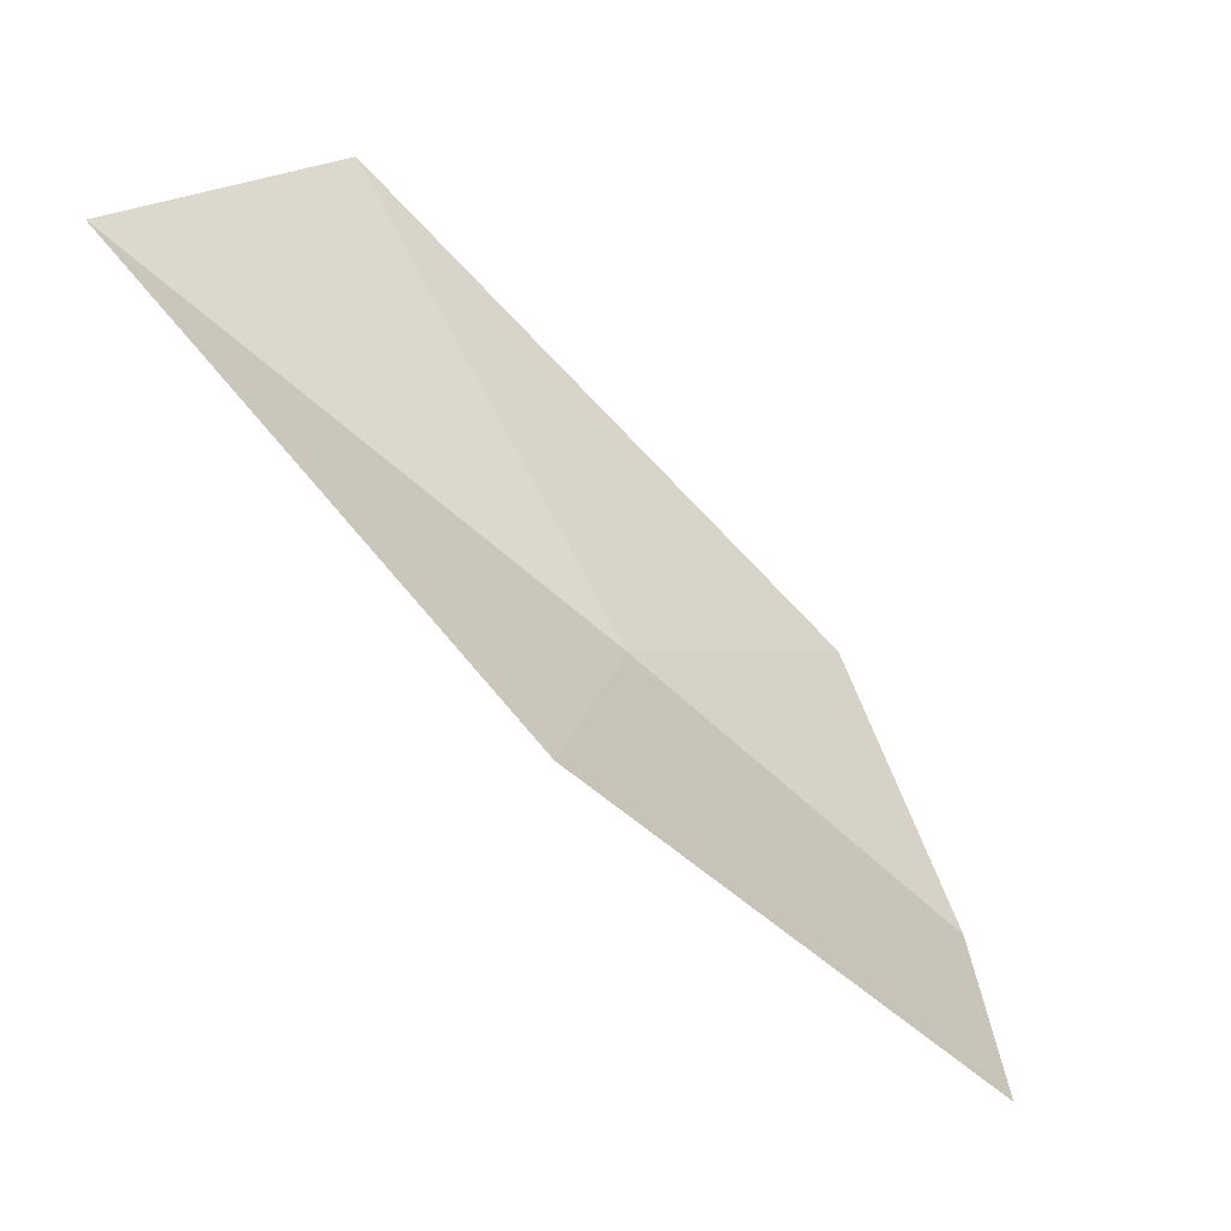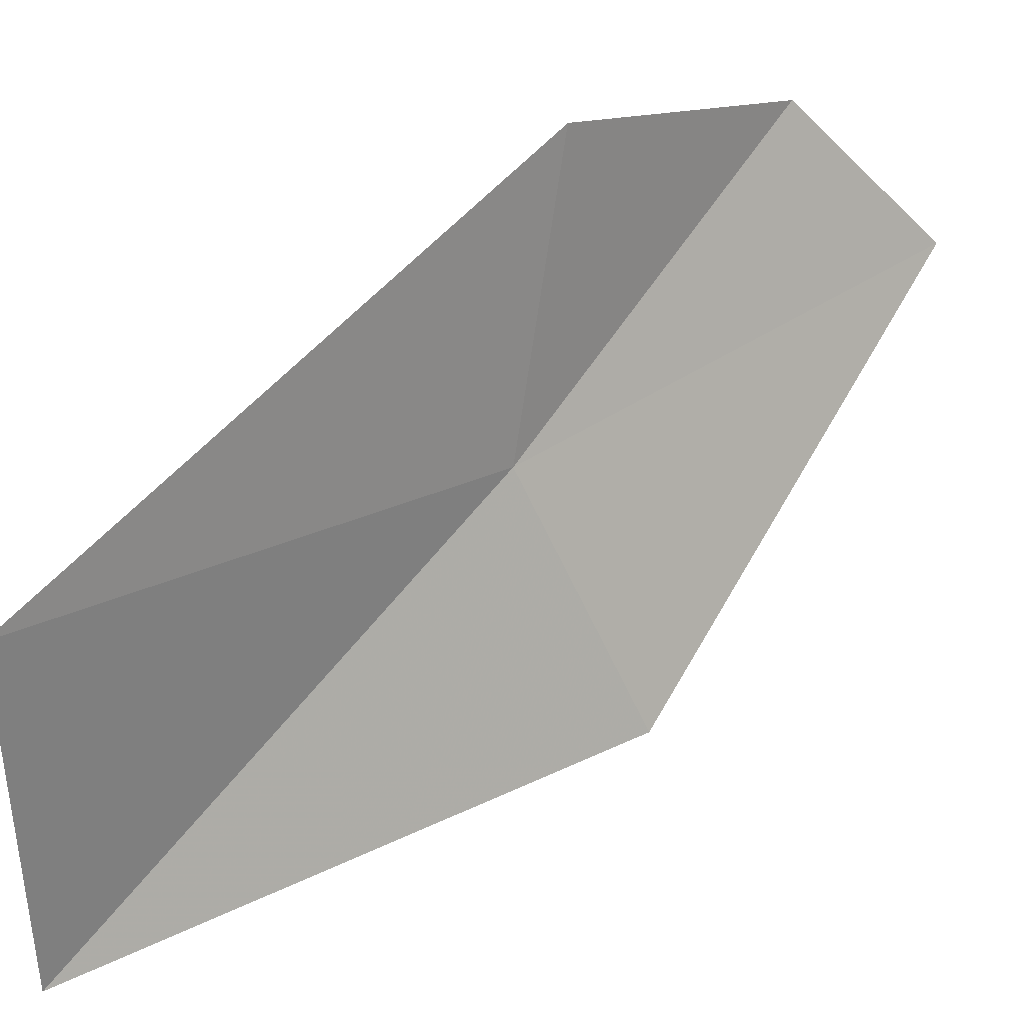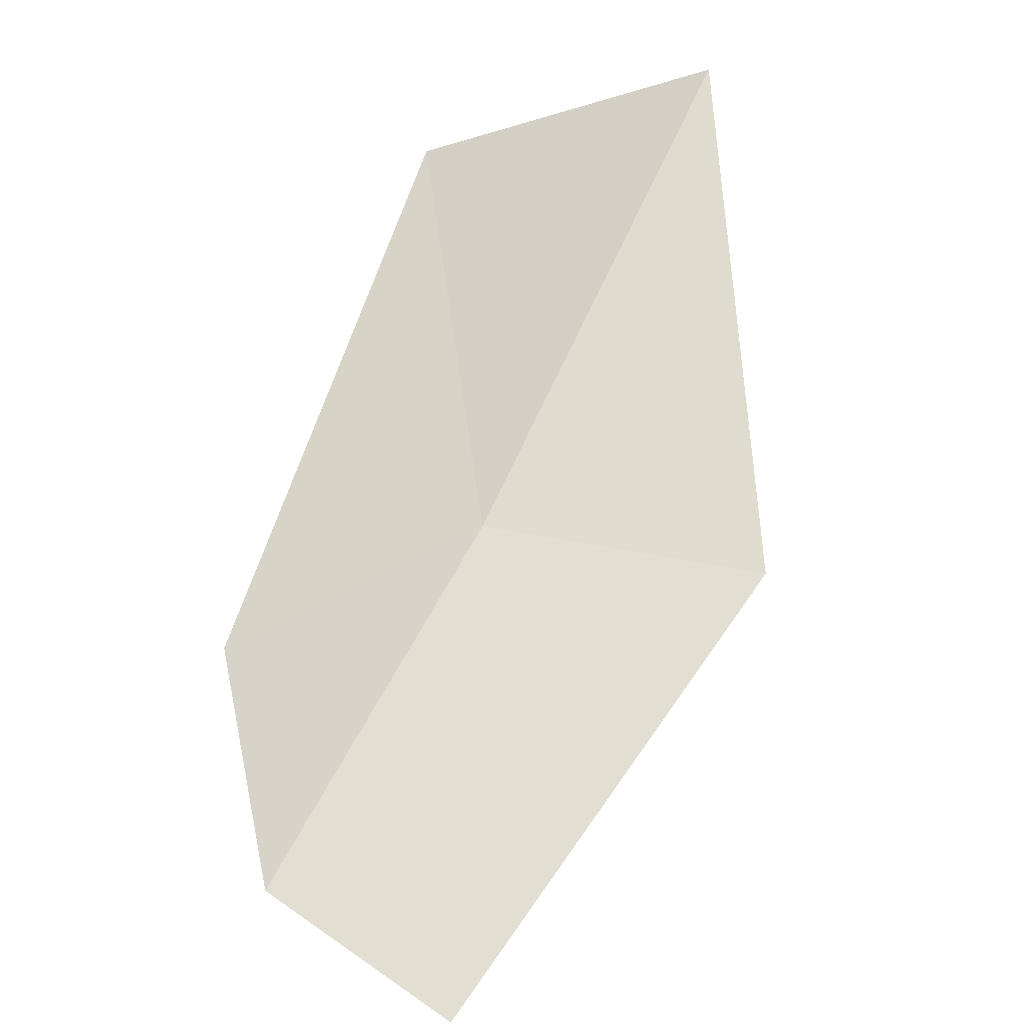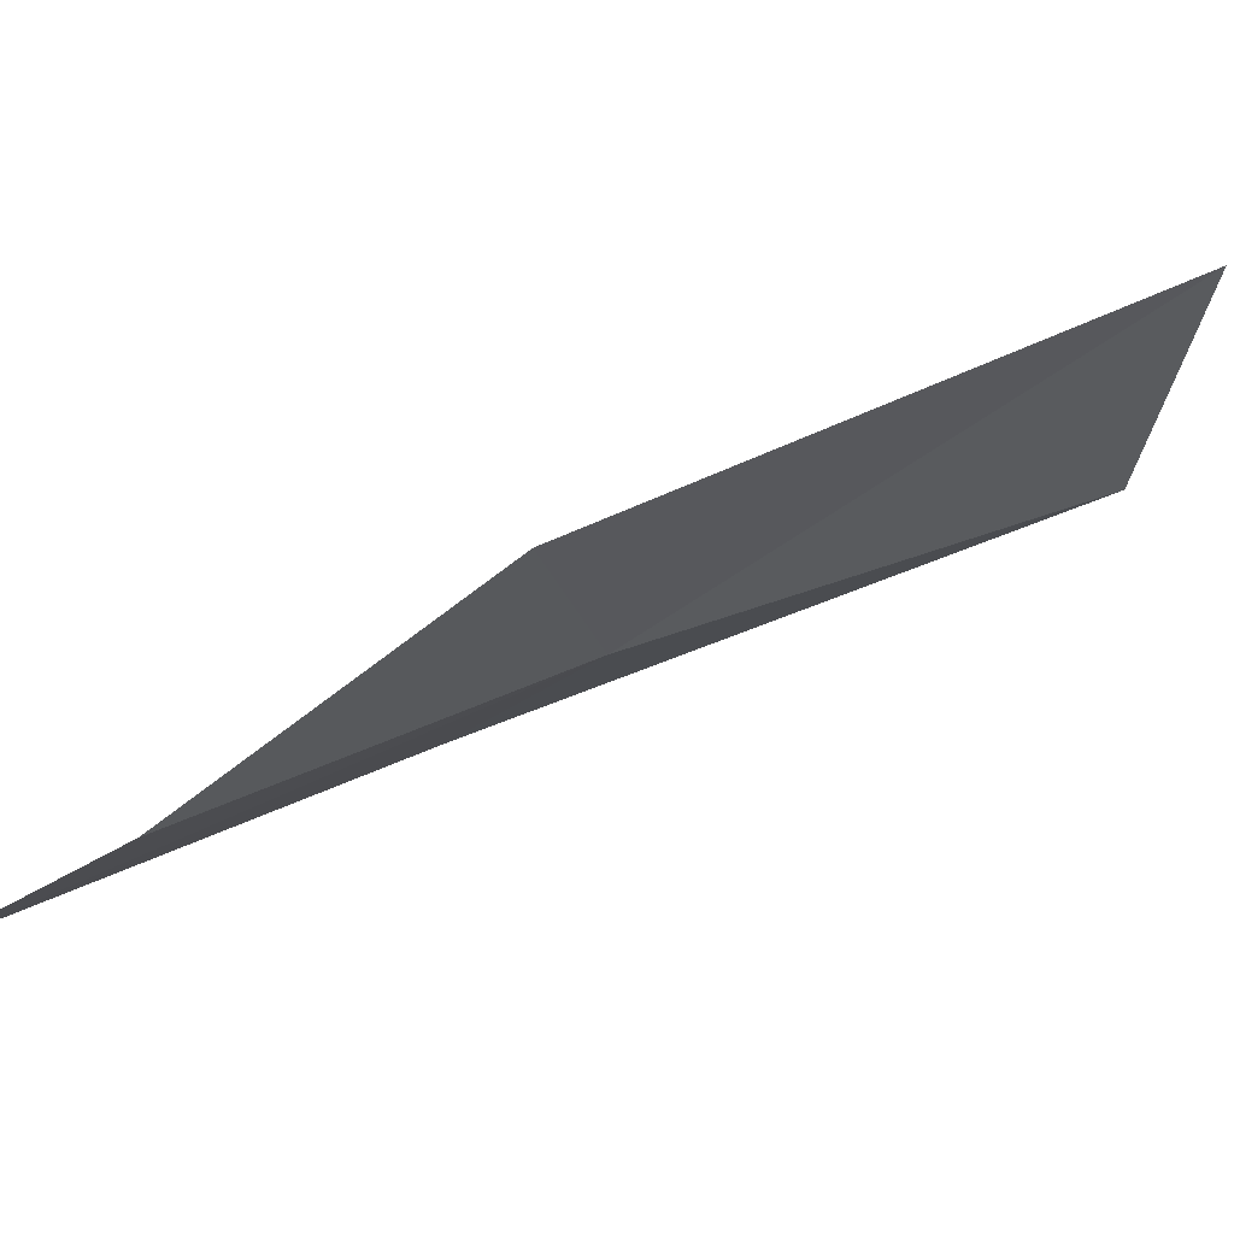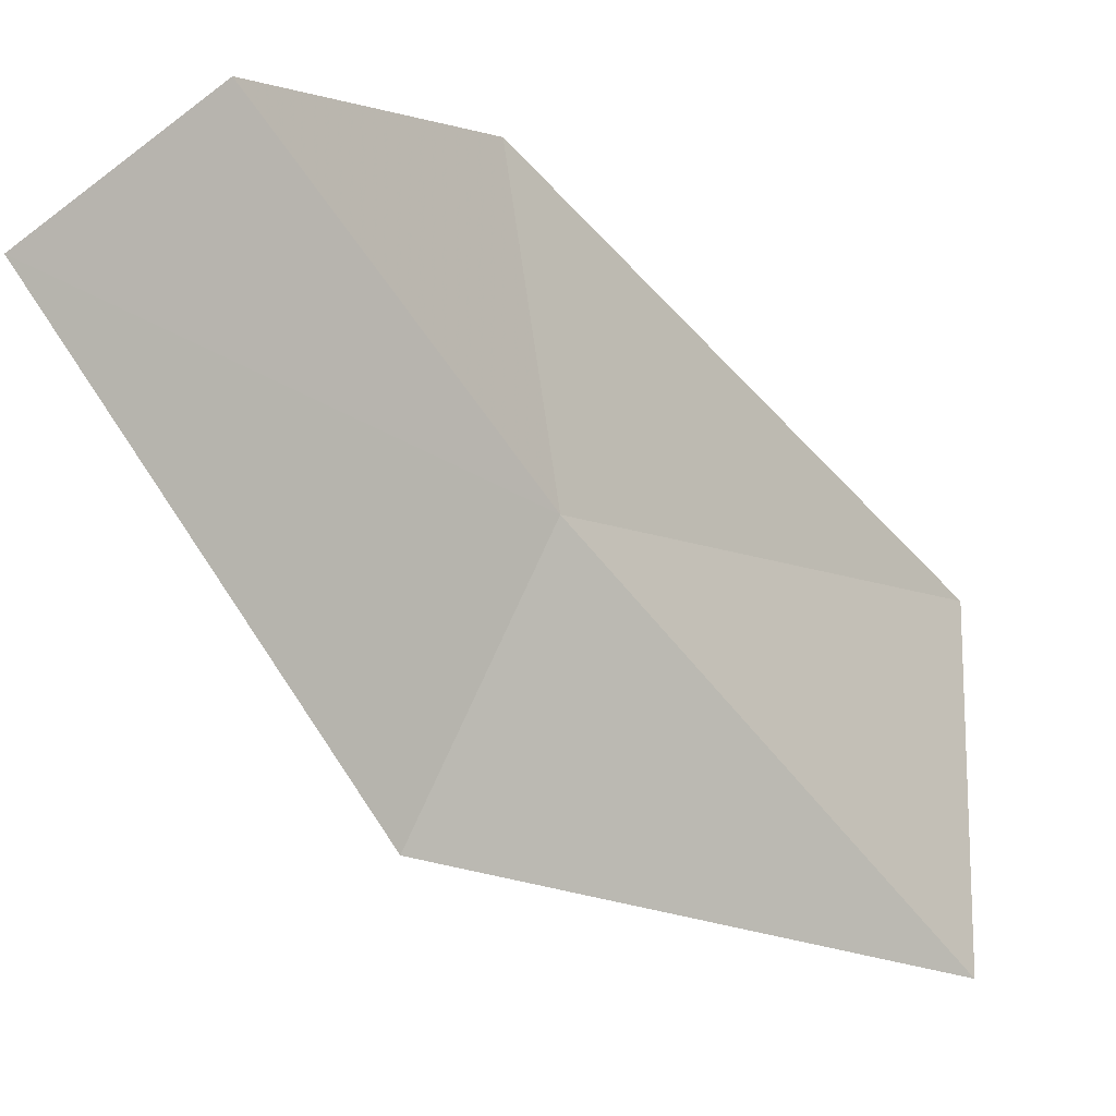
<metadata>
{"format":"obj","ext":"obj","renderer":"f3d","projection":"perspective","resolution":1024,"background":"white","views":[{"elev":2.5,"azim":34.1,"up":"+Z"},{"elev":18.7,"azim":14.9,"up":"+Y"},{"elev":-66.9,"azim":-72.0,"up":"+Z"},{"elev":78.0,"azim":-155.7,"up":"+Y"},{"elev":-7.6,"azim":-170.0,"up":"+Y"}]}
</metadata>
<code>
v -16.75 -17.76 32.83
v -15.71 -17.33 31.55
v -16.12 -16.83 31.92
v -16.39 -18.65 32.6
v -17.75 -18.96 34.05
v -16.61 -16.76 32.79
v -17.72 -17.83 34.33
f 1 3 2
f 1 2 4
f 1 4 5
f 1 6 3
f 1 5 7
f 1 7 6

</code>
